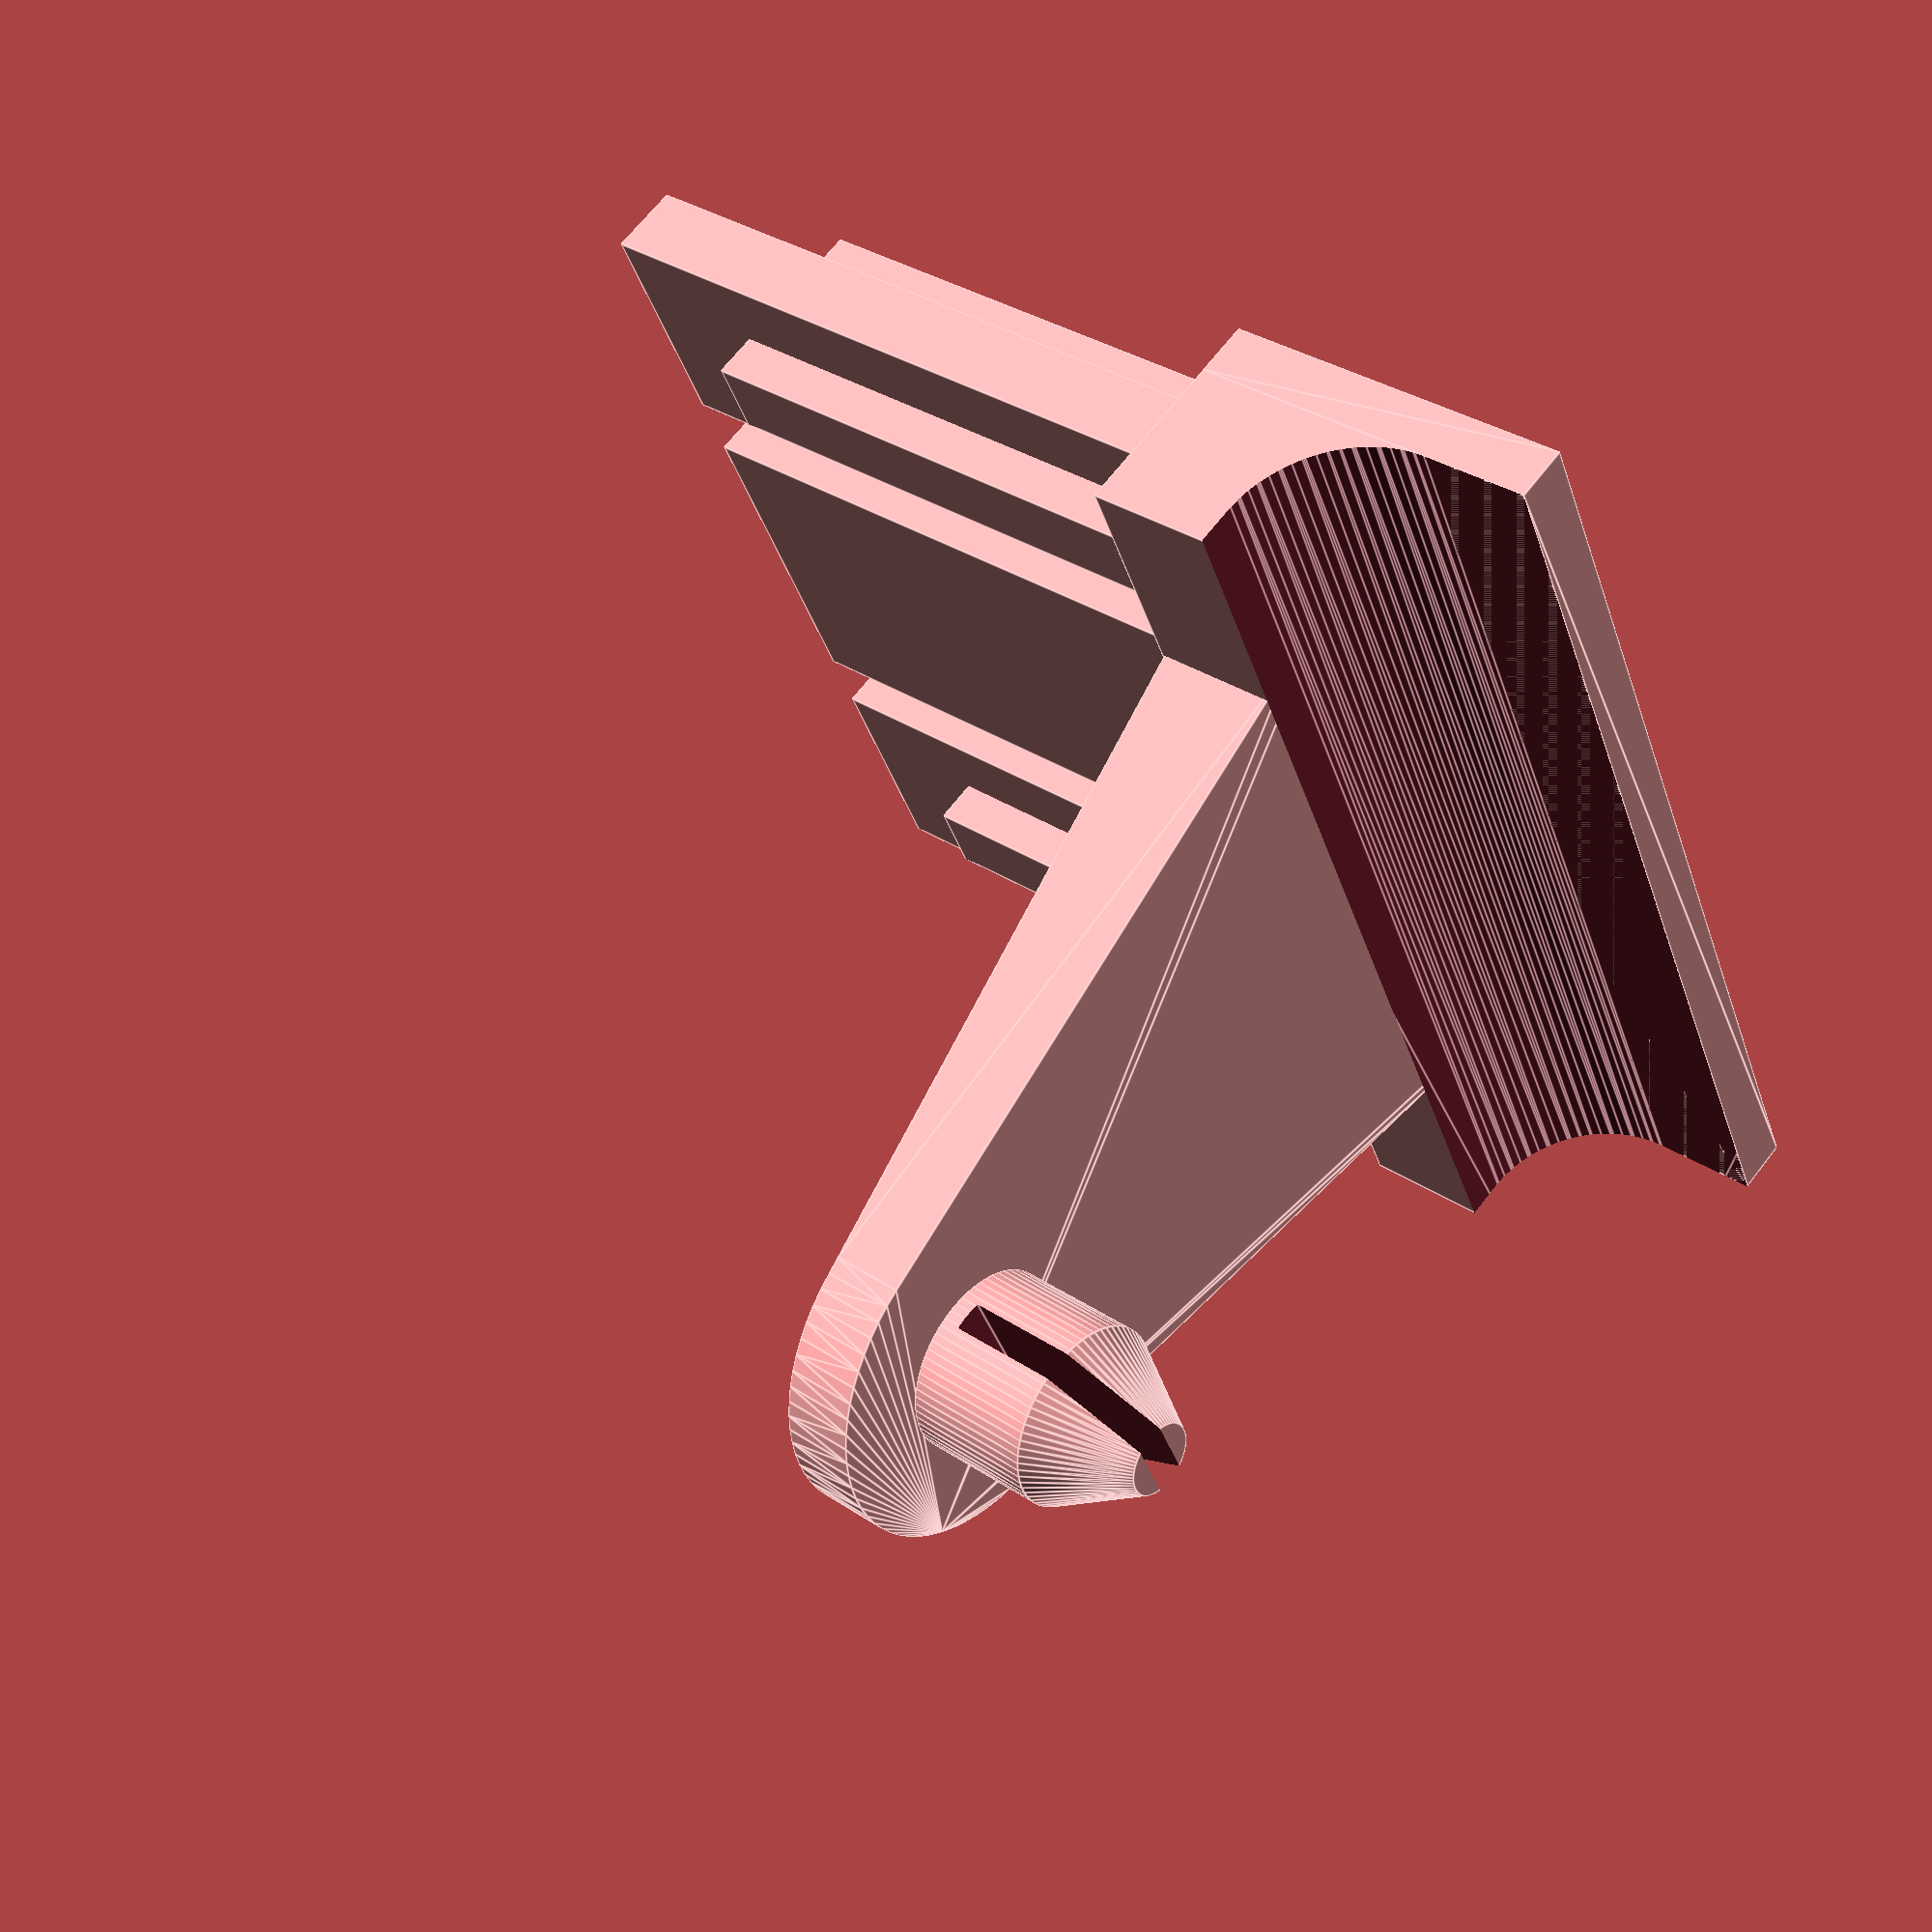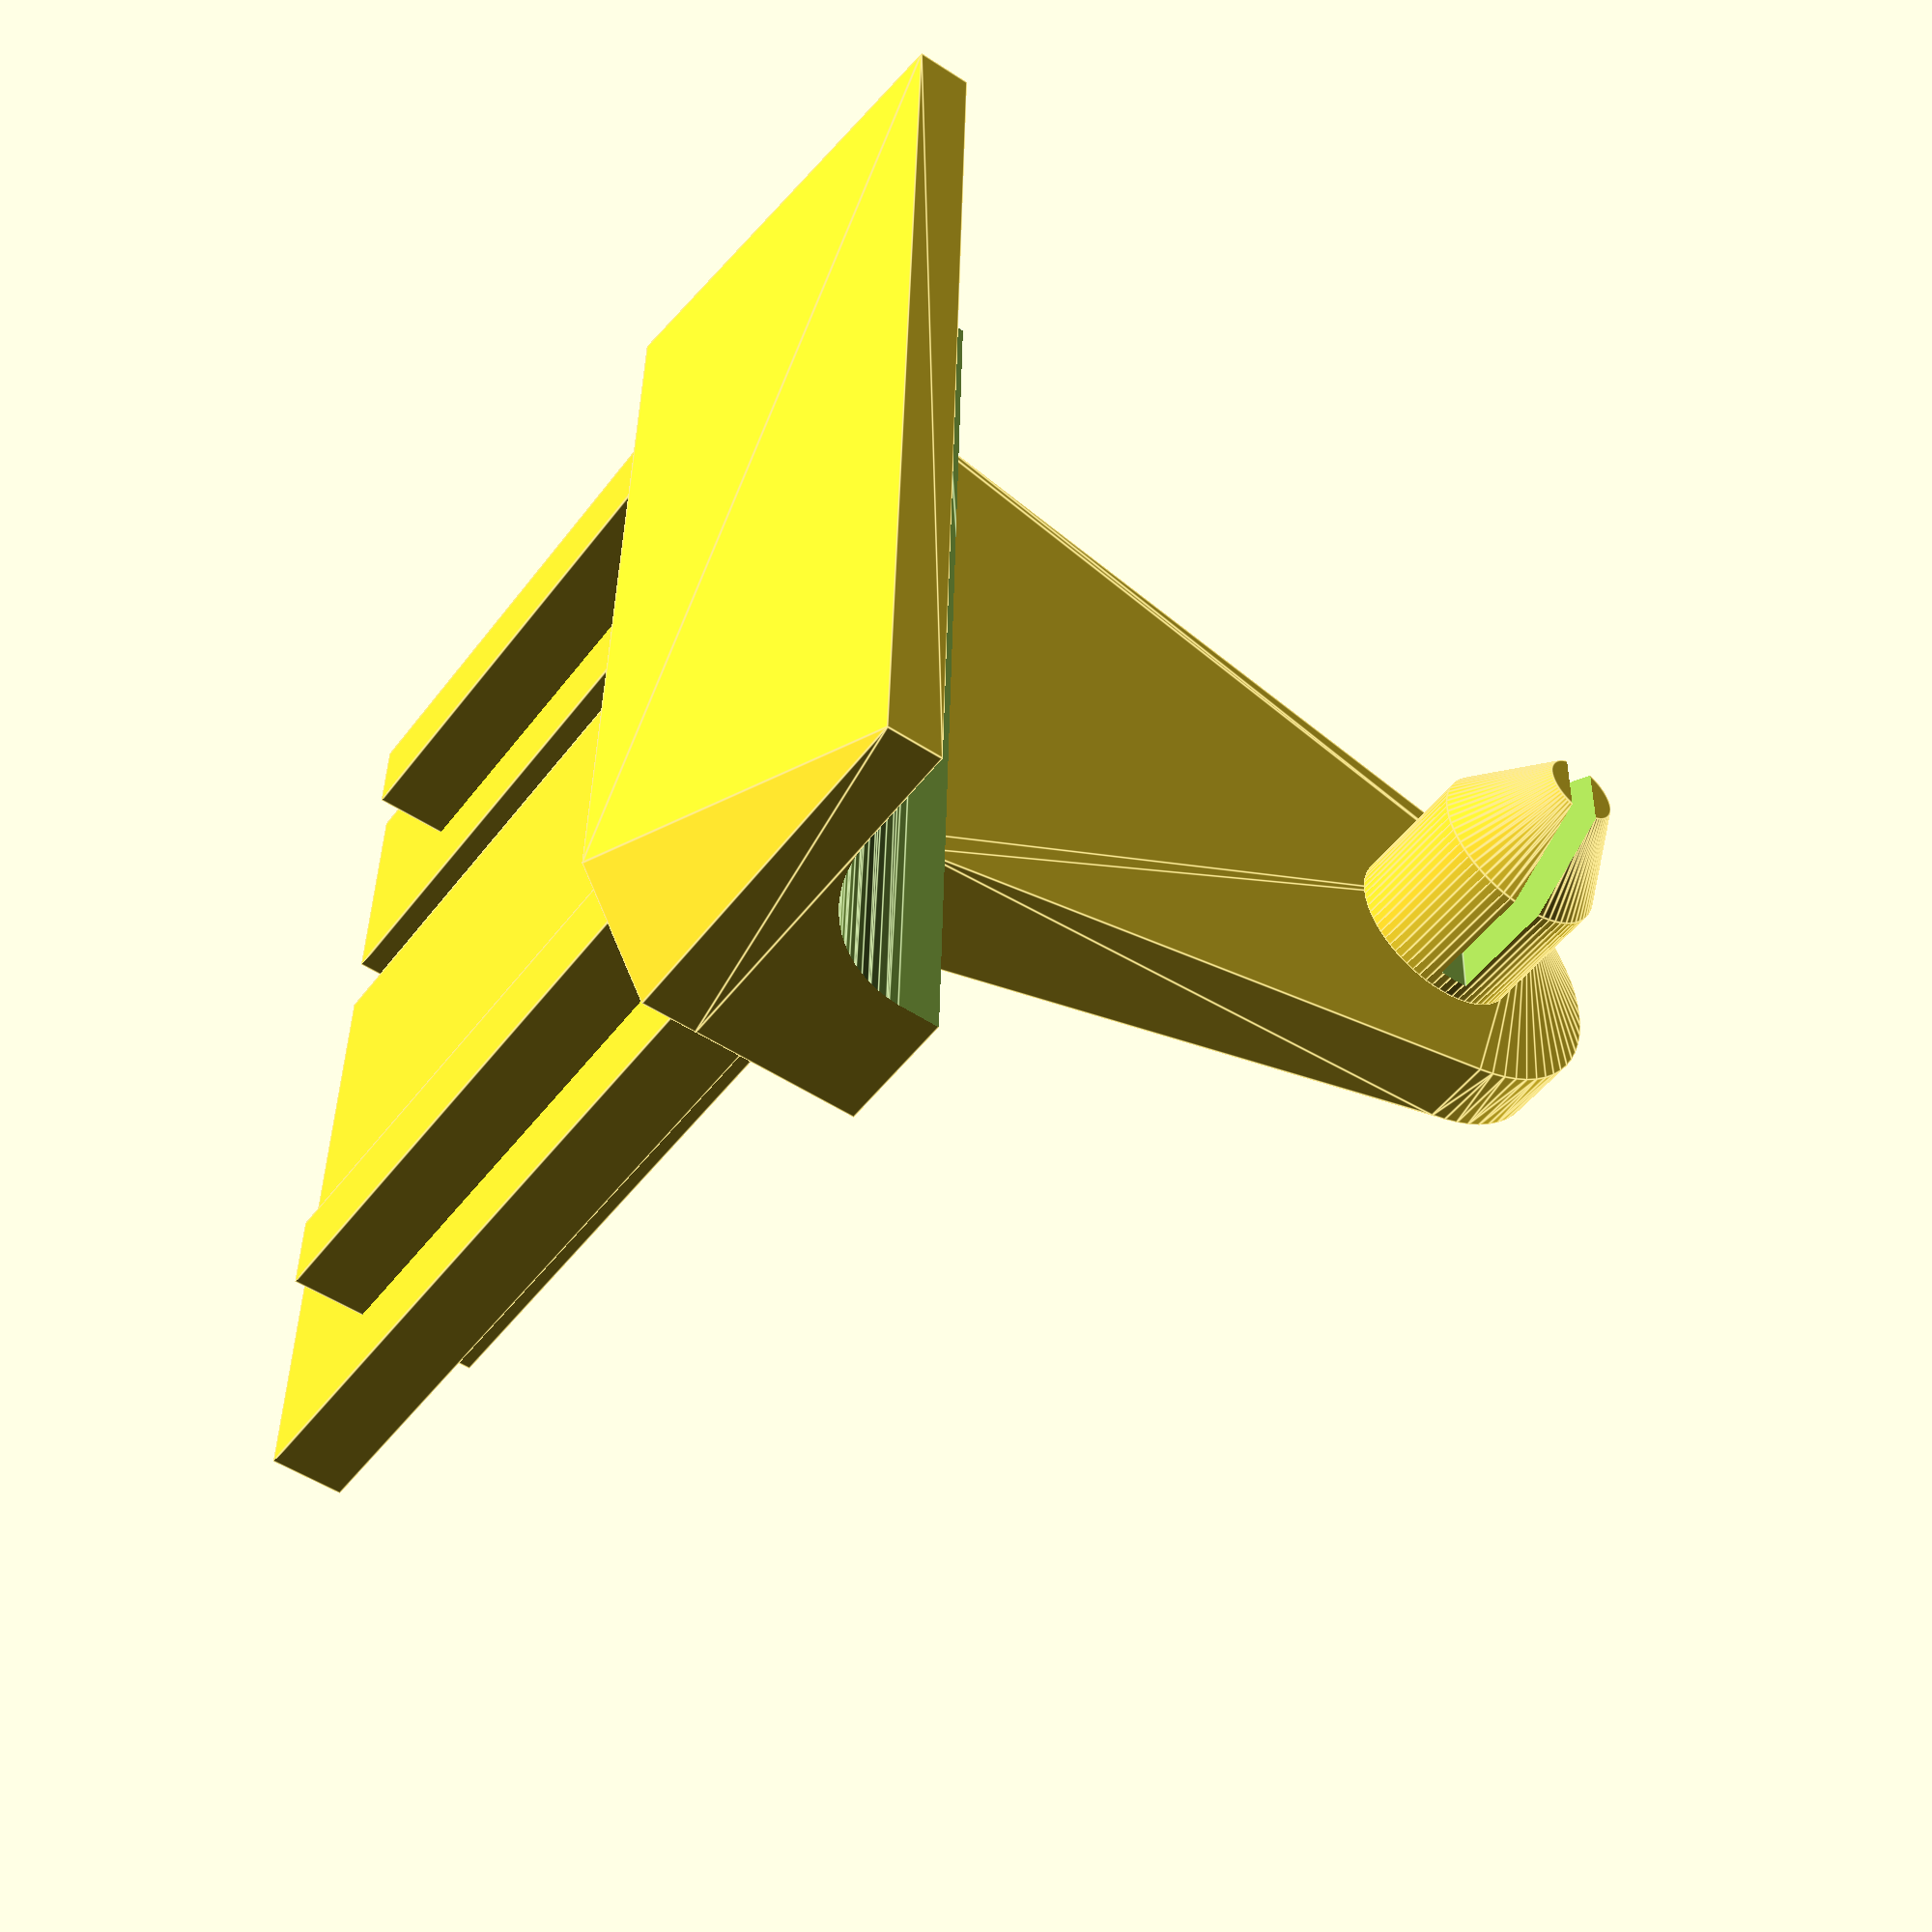
<openscad>
$fn=70;

module angledBottom() {
    hull() {
        translate([0,0,-1.5/2]) {
            cube([30,0.01,1.5], center=true);
        }

        translate([0,10,-3.5/2]) {
            cube([22.5,0.01,3.5], center=true);
        }

        translate([0,10,-1.5/2]) {
            cube([30,0.01,1.5], center=true);
        }
    }
}

module curvedInterface() {
    difference() {
        translate([0,5,4.5/2]) {
            cube([30,10,4.5], center=true);
        }
        
        hull() {
            translate([-40/2,6.5-3.5,3.5]) {
                rotate([0,90,0]) {
                    cylinder(r=3.5, h=40);
                }
            }
            
            translate([0,-10,3.5]) {
                cube([40,10,7], center=true);
            }
            
            translate([0,1.5,10]) {
                cube([40,10,7], center=true);
            }
        }
    }
}

module  clip() {
    hull() {
        translate([0,6.5,20.5]) {
            rotate([0,90,90]) {
                cylinder(d=10, h=2);
            }
        }
        
        translate([0,6.5+(3.5/2),4-1]) {
            cube([18,3.5,1], center=true);
        }
    }
    
    module knub() {
        module shaft() {
            rotate([0,90,90]) {
                cylinder(d=5, h=3.5);
                translate([0,0,-2.5]) cylinder(d2=5, d1=2, h=2.5);
            }
        }
        
        module relief() {
            translate([0,-2,0]) cube([10,10,0.8], center=true);
        }
        
        translate([0,3,20.5]) {
            difference() {
                shaft();
                relief();
            }
        }
    }
    
    knub();
}

module rail() {
    module side() {
        translate([0,0,-0.5]) {
            translate([0,20,1.5]) {
                cube([6.6,20,2], center=true);
            }
            translate([-1,10,-3/2]) {
                cube([2.2,16,5.25]);
            }
        }
    }
    
    module centre() {
        translate([0,20,1]) {
            cube([9.8,20,2], center=true);
        }
    }
    
    translate([10,0,0]) side();
    centre();
    translate([-10,0,0]) side();
}

rail();

//%translate([0,0,-3.5]) cube([20,20,3.5]);


angledBottom();
curvedInterface();
clip();
</openscad>
<views>
elev=293.5 azim=247.8 roll=37.7 proj=p view=edges
elev=231.5 azim=268.2 roll=305.5 proj=p view=edges
</views>
